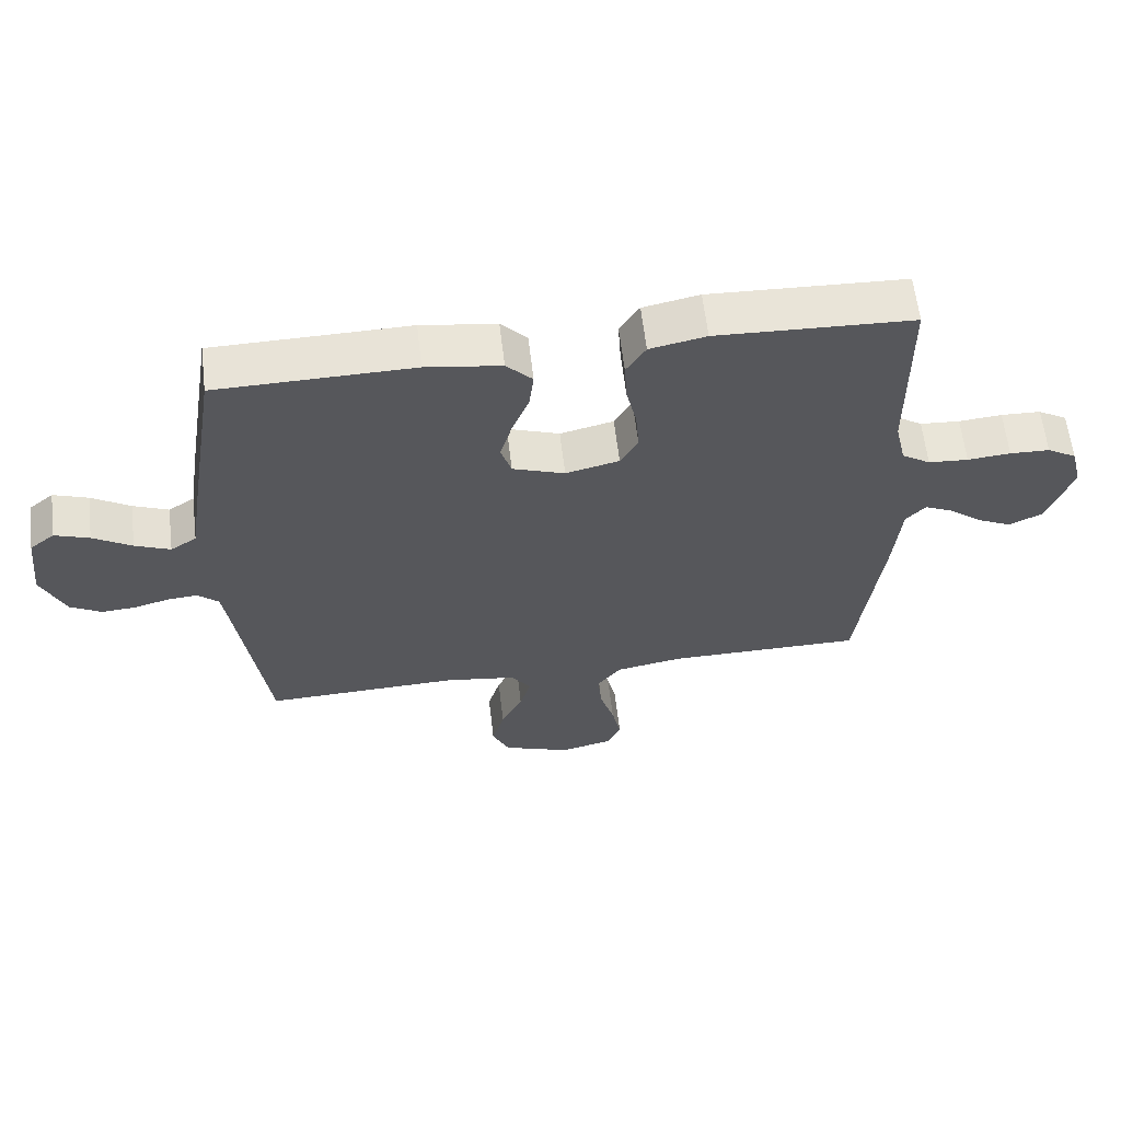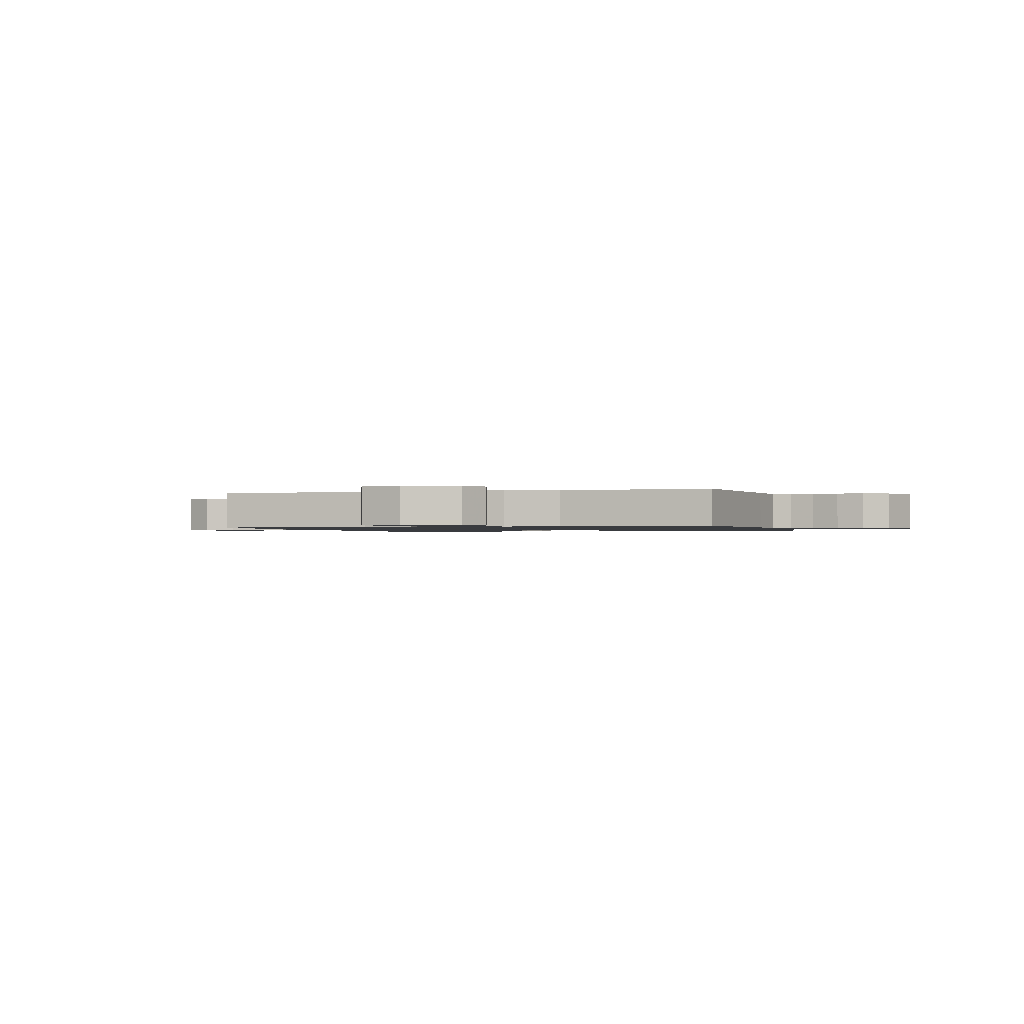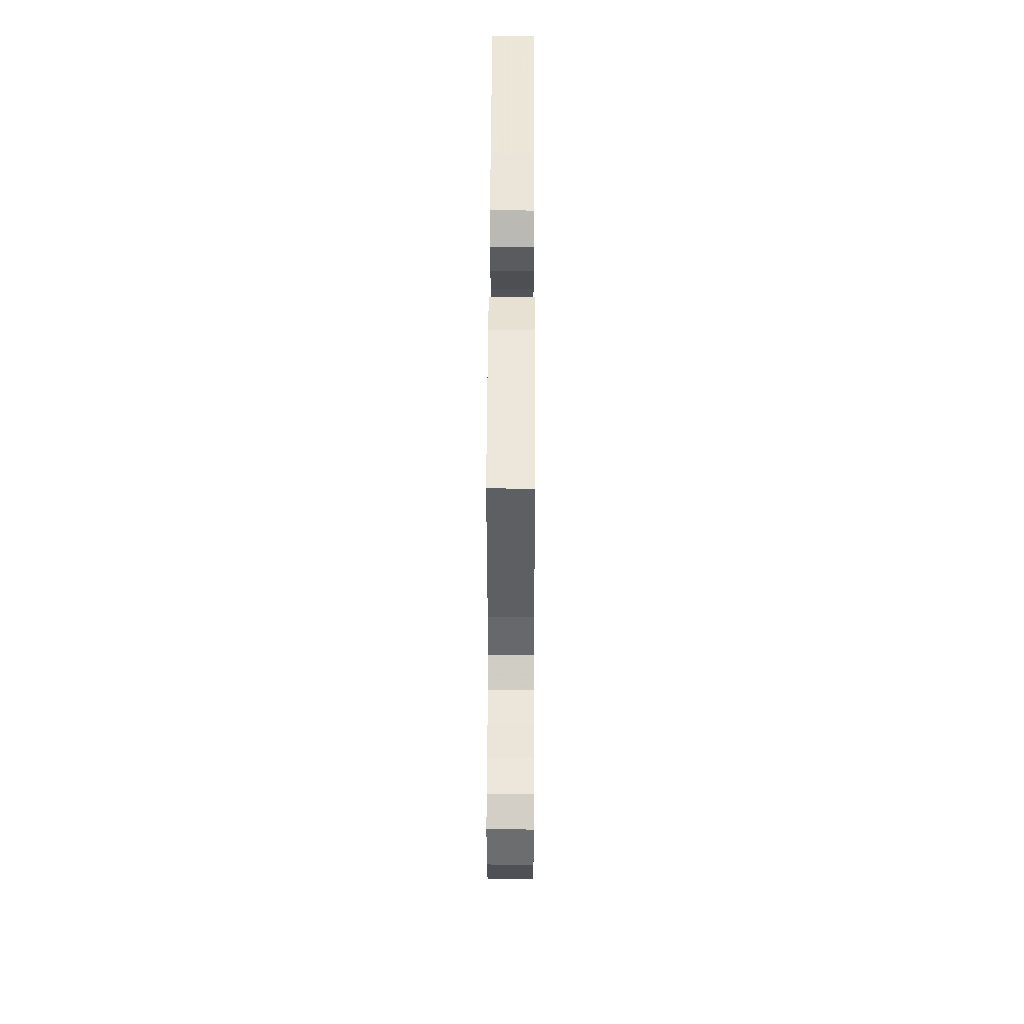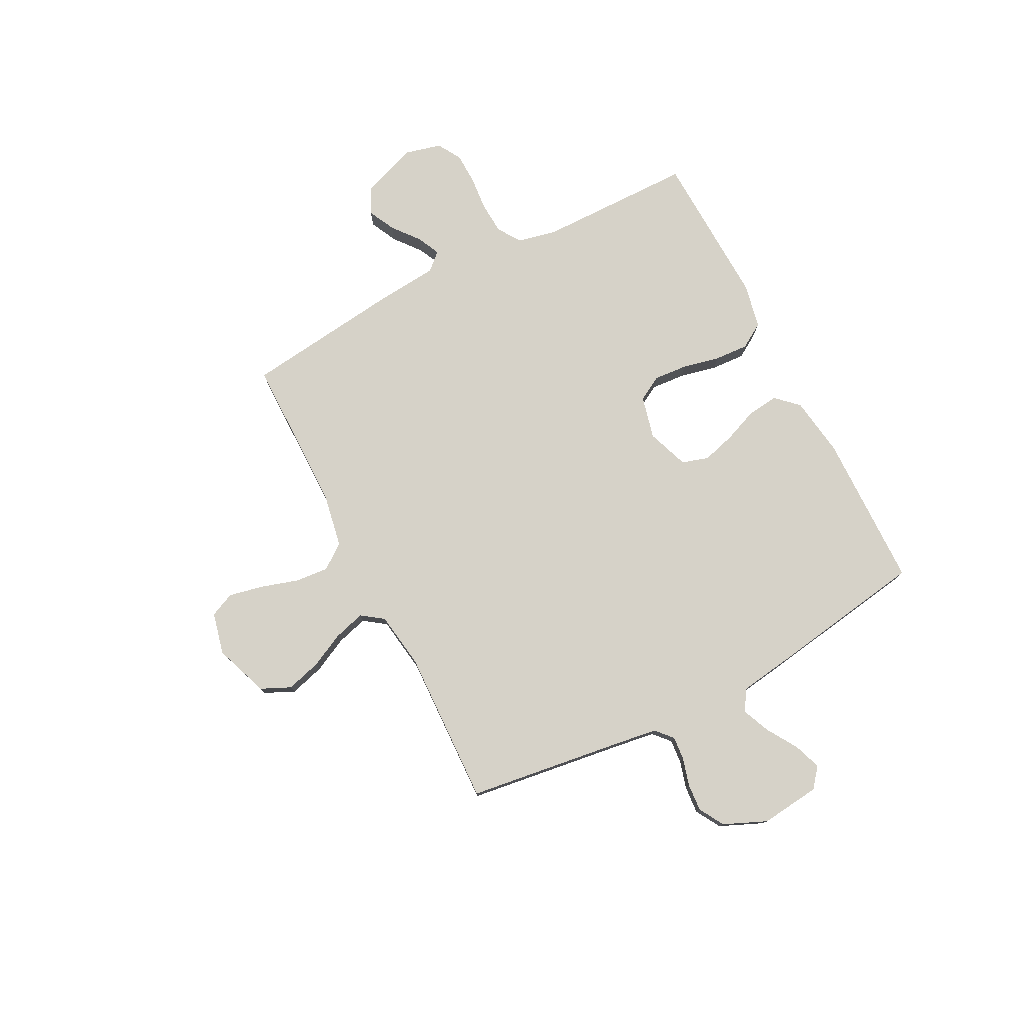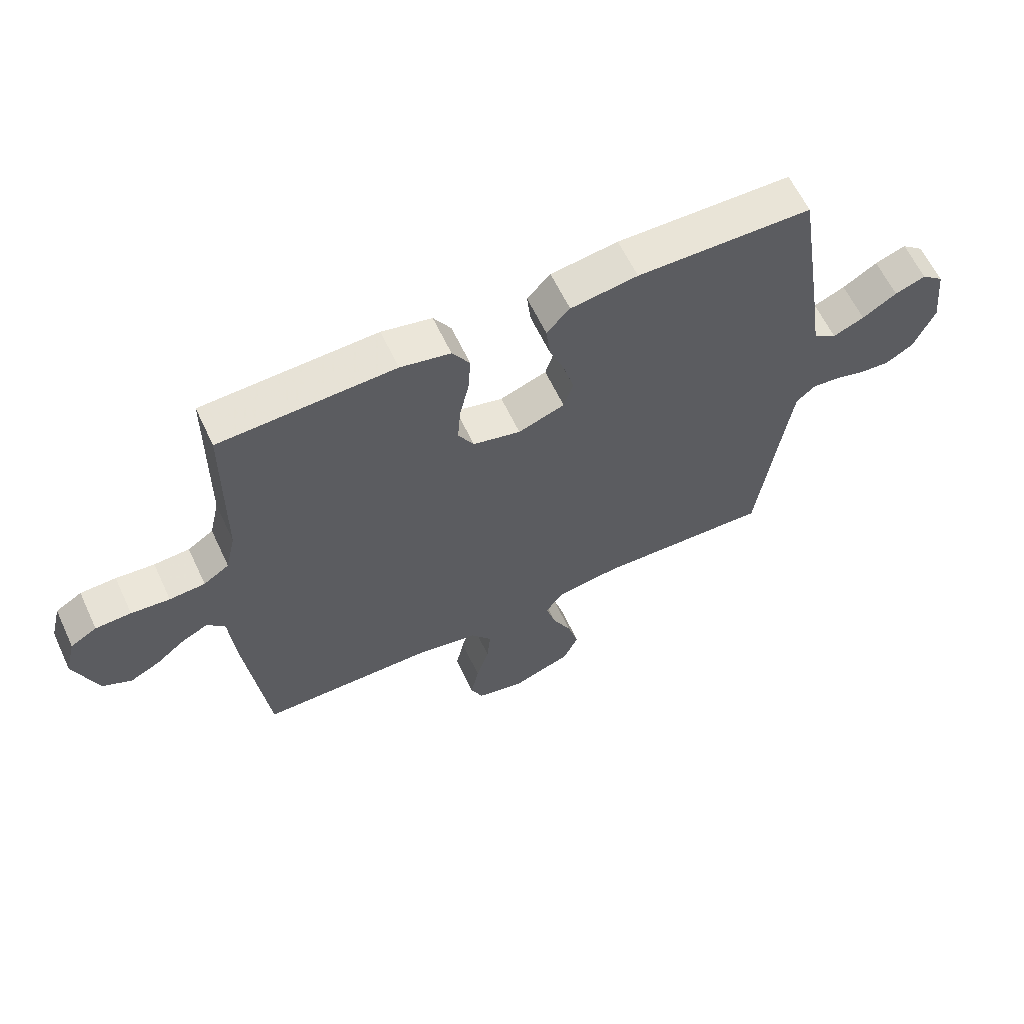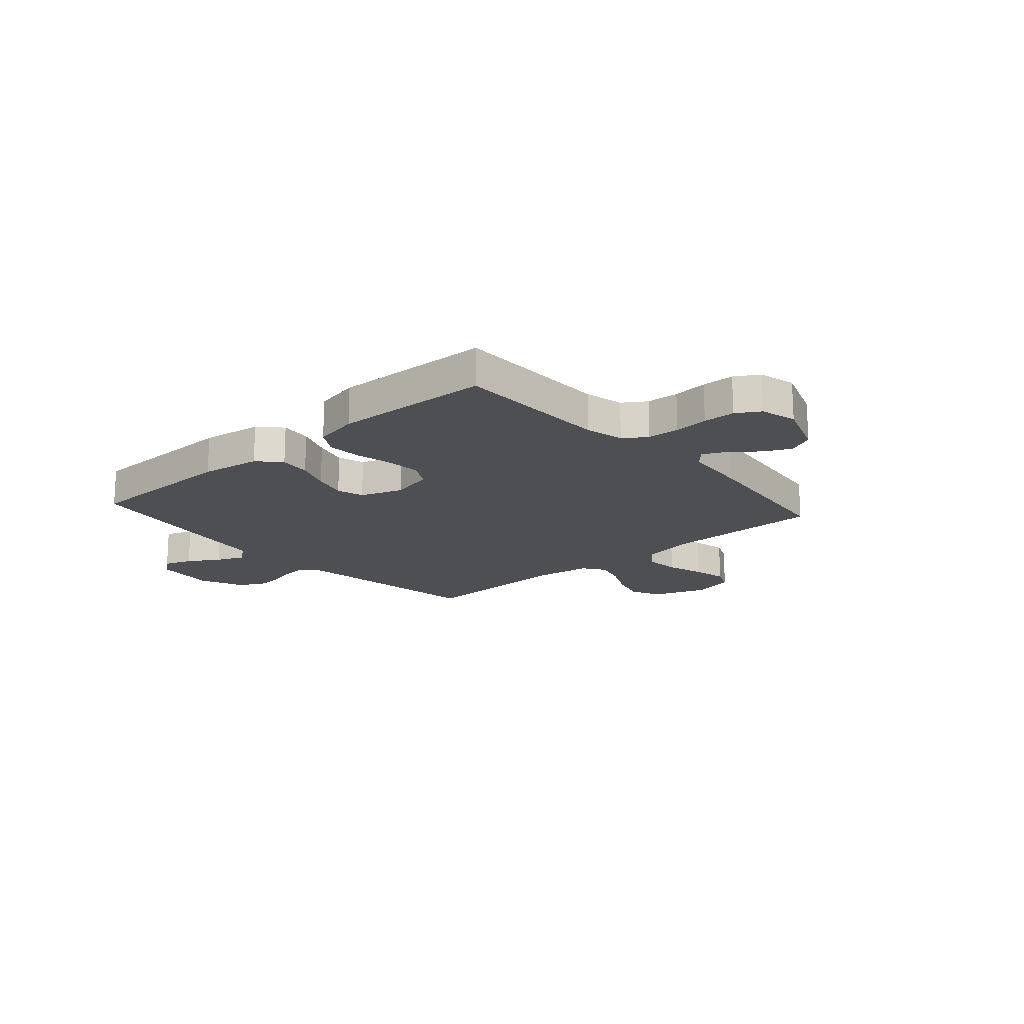
<metadata>
{"format":"obj","ext":"obj","renderer":"f3d","projection":"perspective","resolution":1024,"background":"white","views":[{"elev":61.6,"azim":-6.7,"up":"+Z"},{"elev":-1.1,"azim":-163.0,"up":"+Y"},{"elev":50.5,"azim":90.2,"up":"+Z"},{"elev":77.6,"azim":-117.3,"up":"+Y"},{"elev":61.7,"azim":154.9,"up":"+Z"},{"elev":-17.5,"azim":41.5,"up":"+Y"}]}
</metadata>
<code>
v -0.5 0.07 -0.5
v -0.541 0.07 -0.2
v -0.553 0.07 -0.117
v -0.585 0.07 -0.088
v -0.631 0.07 -0.092
v -0.684 0.07 -0.107
v -0.737 0.07 -0.111
v -0.785 0.07 -0.083
v -0.821 0.07 0
v -0.808 0.07 0.115
v -0.77 0.07 0.146
v -0.717 0.07 0.127
v -0.658 0.07 0.09
v -0.604 0.07 0.067
v -0.564 0.07 0.093
v -0.548 0.07 0.2
v -0.5 0.07 0.5
v -0.2 0.07 0.505
v -0.085 0.07 0.488
v -0.045 0.07 0.446
v -0.052 0.07 0.386
v -0.078 0.07 0.32
v -0.096 0.07 0.256
v -0.08 0.07 0.205
v 0 0.07 0.176
v 0.082 0.07 0.196
v 0.109 0.07 0.244
v 0.104 0.07 0.309
v 0.088 0.07 0.381
v 0.084 0.07 0.446
v 0.114 0.07 0.494
v 0.2 0.07 0.512
v 0.5 0.07 0.5
v 0.503 0.07 0.2
v 0.52 0.07 0.126
v 0.564 0.07 0.097
v 0.625 0.07 0.093
v 0.691 0.07 0.099
v 0.752 0.07 0.097
v 0.797 0.07 0.07
v 0.815 0.07 0
v 0.775 0.07 -0.109
v 0.725 0.07 -0.133
v 0.673 0.07 -0.107
v 0.622 0.07 -0.066
v 0.578 0.07 -0.045
v 0.548 0.07 -0.078
v 0.537 0.07 -0.2
v 0.5 0.07 -0.5
v 0.2 0.07 -0.501
v 0.096 0.07 -0.52
v 0.06 0.07 -0.568
v 0.066 0.07 -0.633
v 0.088 0.07 -0.704
v 0.102 0.07 -0.77
v 0.081 0.07 -0.818
v 0 0.07 -0.837
v -0.104 0.07 -0.799
v -0.13 0.07 -0.742
v -0.111 0.07 -0.675
v -0.078 0.07 -0.608
v -0.061 0.07 -0.548
v -0.091 0.07 -0.506
v -0.2 0.07 -0.49
v -0.5 0 -0.5
v -0.541 0 -0.2
v -0.553 0 -0.117
v -0.585 0 -0.088
v -0.631 0 -0.092
v -0.684 0 -0.107
v -0.737 0 -0.111
v -0.785 0 -0.083
v -0.821 0 0
v -0.808 0 0.115
v -0.77 0 0.146
v -0.717 0 0.127
v -0.658 0 0.09
v -0.604 0 0.067
v -0.564 0 0.093
v -0.548 0 0.2
v -0.5 0 0.5
v -0.2 0 0.505
v -0.085 0 0.488
v -0.045 0 0.446
v -0.052 0 0.386
v -0.078 0 0.32
v -0.096 0 0.256
v -0.08 0 0.205
v 0 0 0.176
v 0.082 0 0.196
v 0.109 0 0.244
v 0.104 0 0.309
v 0.088 0 0.381
v 0.084 0 0.446
v 0.114 0 0.494
v 0.2 0 0.512
v 0.5 0 0.5
v 0.503 0 0.2
v 0.52 0 0.126
v 0.564 0 0.097
v 0.625 0 0.093
v 0.691 0 0.099
v 0.752 0 0.097
v 0.797 0 0.07
v 0.815 0 0
v 0.775 0 -0.109
v 0.725 0 -0.133
v 0.673 0 -0.107
v 0.622 0 -0.066
v 0.578 0 -0.045
v 0.548 0 -0.078
v 0.537 0 -0.2
v 0.5 0 -0.5
v 0.2 0 -0.501
v 0.096 0 -0.52
v 0.06 0 -0.568
v 0.066 0 -0.633
v 0.088 0 -0.704
v 0.102 0 -0.77
v 0.081 0 -0.818
v 0 0 -0.837
v -0.104 0 -0.799
v -0.13 0 -0.742
v -0.111 0 -0.675
v -0.078 0 -0.608
v -0.061 0 -0.548
v -0.091 0 -0.506
v -0.2 0 -0.49
f 59 60 61
f 58 59 61
f 57 58 61
f 56 57 61
f 55 56 61
f 54 55 61
f 53 54 61
f 52 53 61 62
f 51 52 62 63
f 47 48 49 50
f 51 63 64
f 50 51 64
f 47 50 64
f 43 44 45
f 42 43 45
f 41 42 45
f 40 41 45
f 39 40 45
f 38 39 45
f 37 38 45
f 36 37 45 46
f 64 1 2
f 47 64 2
f 46 47 2
f 36 46 2
f 35 36 2
f 32 33 34
f 31 32 34
f 30 31 34
f 29 30 34
f 28 29 34
f 20 21 22
f 19 20 22
f 18 19 22
f 17 18 22
f 16 17 22
f 15 16 22
f 14 15 22 23
f 11 12 13
f 10 11 13
f 9 10 13
f 8 9 13
f 7 8 13
f 6 7 13
f 5 6 13
f 4 5 13 14
f 14 23 24
f 4 14 24
f 3 4 24
f 27 28 34 35
f 26 27 35
f 35 2 3
f 26 35 3
f 25 26 3
f 3 24 25
f 125 124 123
f 125 123 122
f 125 122 121
f 125 121 120
f 125 120 119
f 125 119 118
f 125 118 117
f 126 125 117 116
f 127 126 116 115
f 114 113 112 111
f 128 127 115
f 128 115 114
f 128 114 111
f 109 108 107
f 109 107 106
f 109 106 105
f 109 105 104
f 109 104 103
f 109 103 102
f 109 102 101
f 110 109 101 100
f 66 65 128
f 66 128 111
f 66 111 110
f 66 110 100
f 66 100 99
f 98 97 96
f 98 96 95
f 98 95 94
f 98 94 93
f 98 93 92
f 86 85 84
f 86 84 83
f 86 83 82
f 86 82 81
f 86 81 80
f 86 80 79
f 87 86 79 78
f 77 76 75
f 77 75 74
f 77 74 73
f 77 73 72
f 77 72 71
f 77 71 70
f 77 70 69
f 78 77 69 68
f 88 87 78
f 88 78 68
f 88 68 67
f 99 98 92 91
f 99 91 90
f 67 66 99
f 67 99 90
f 67 90 89
f 89 88 67
f 1 65 66 2
f 2 66 67 3
f 3 67 68 4
f 4 68 69 5
f 5 69 70 6
f 6 70 71 7
f 7 71 72 8
f 8 72 73 9
f 9 73 74 10
f 10 74 75 11
f 11 75 76 12
f 12 76 77 13
f 13 77 78 14
f 14 78 79 15
f 15 79 80 16
f 16 80 81 17
f 17 81 82 18
f 18 82 83 19
f 19 83 84 20
f 20 84 85 21
f 21 85 86 22
f 22 86 87 23
f 23 87 88 24
f 24 88 89 25
f 25 89 90 26
f 26 90 91 27
f 27 91 92 28
f 28 92 93 29
f 29 93 94 30
f 30 94 95 31
f 31 95 96 32
f 32 96 97 33
f 33 97 98 34
f 34 98 99 35
f 35 99 100 36
f 36 100 101 37
f 37 101 102 38
f 38 102 103 39
f 39 103 104 40
f 40 104 105 41
f 41 105 106 42
f 42 106 107 43
f 43 107 108 44
f 44 108 109 45
f 45 109 110 46
f 46 110 111 47
f 47 111 112 48
f 48 112 113 49
f 49 113 114 50
f 50 114 115 51
f 51 115 116 52
f 52 116 117 53
f 53 117 118 54
f 54 118 119 55
f 55 119 120 56
f 56 120 121 57
f 57 121 122 58
f 58 122 123 59
f 59 123 124 60
f 60 124 125 61
f 61 125 126 62
f 62 126 127 63
f 63 127 128 64
f 64 128 65 1

</code>
